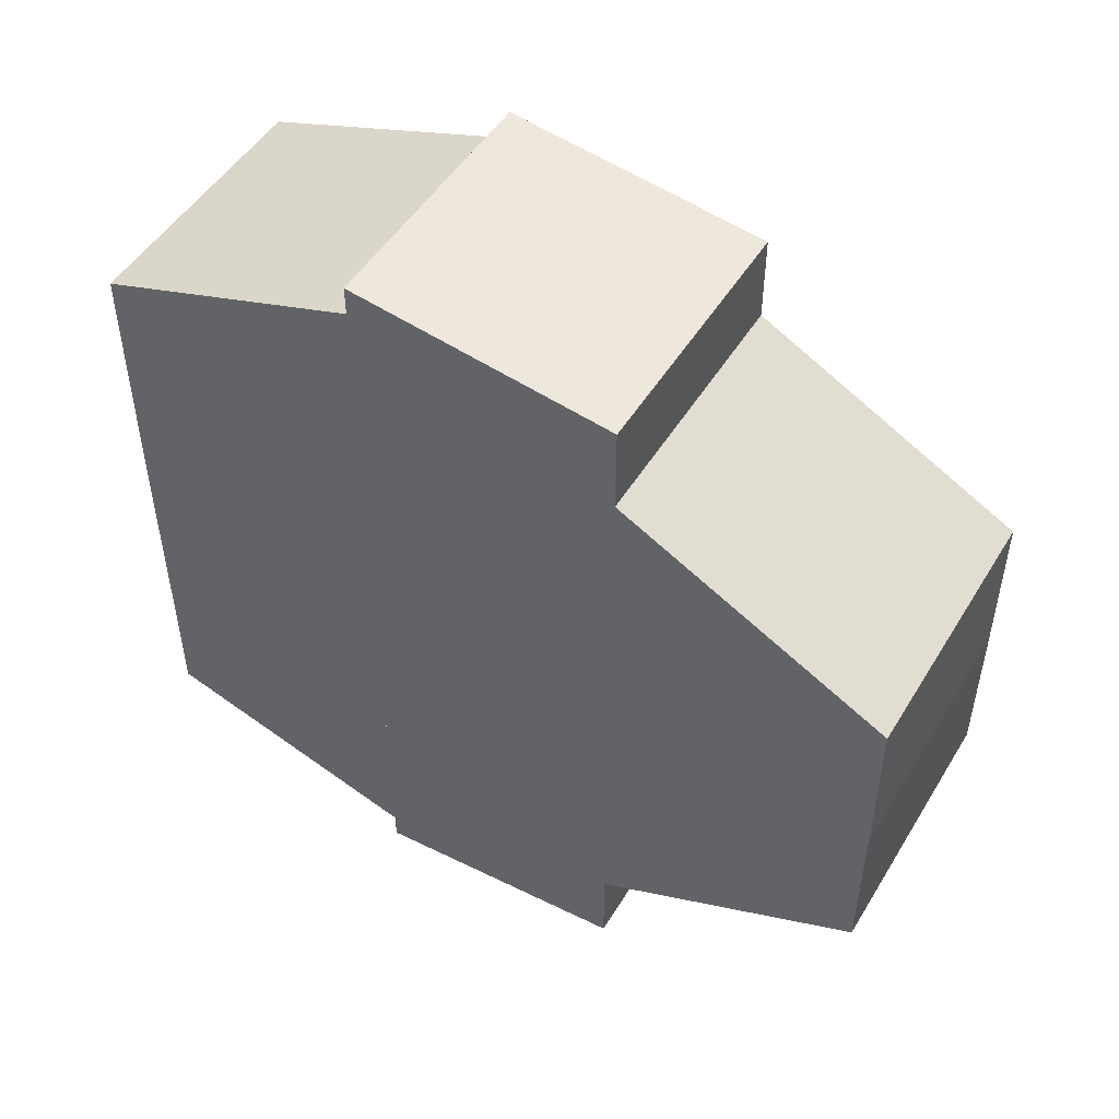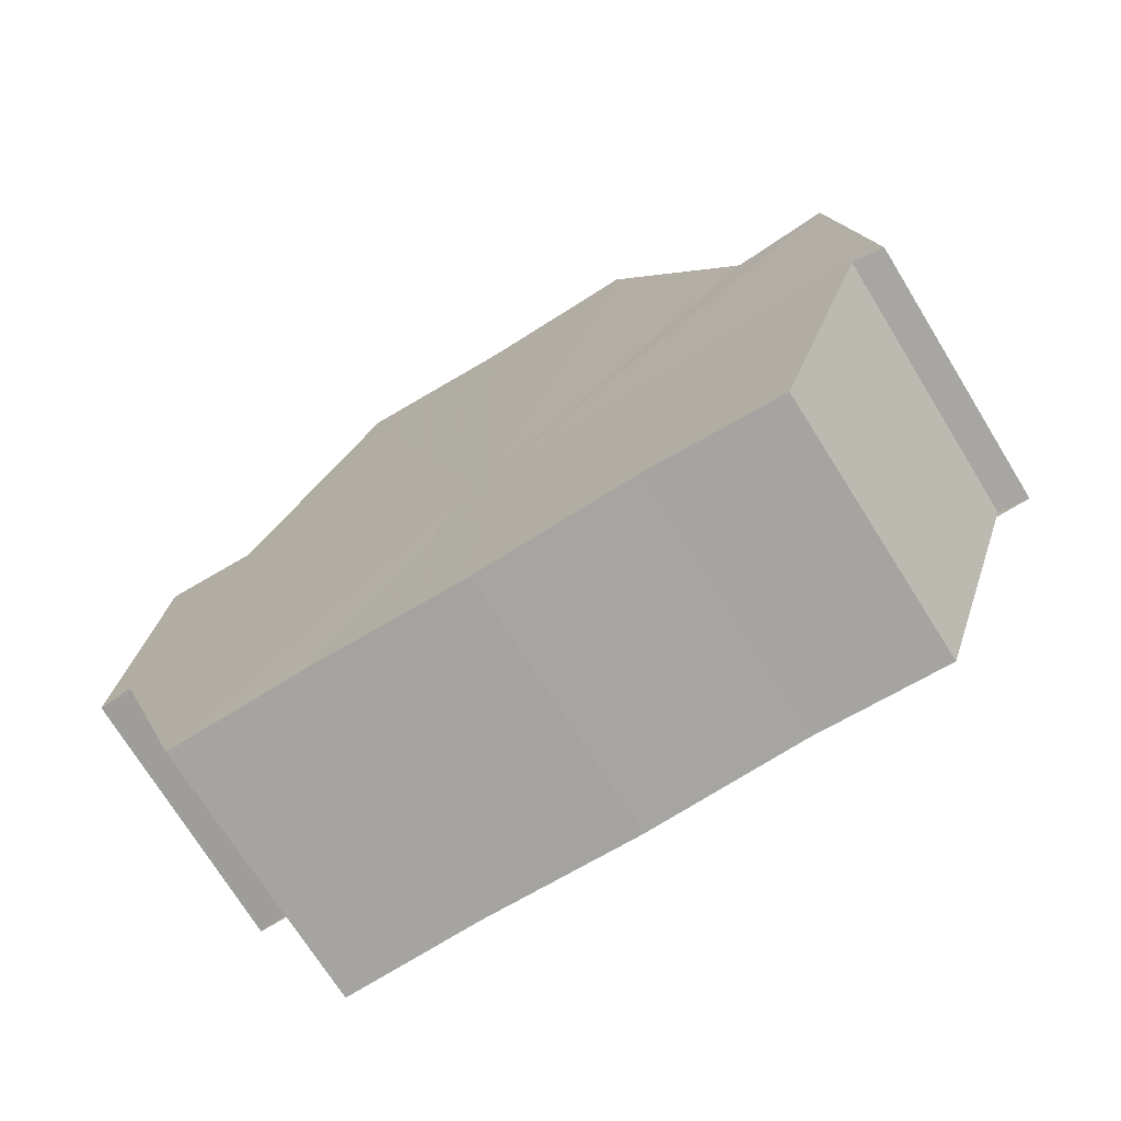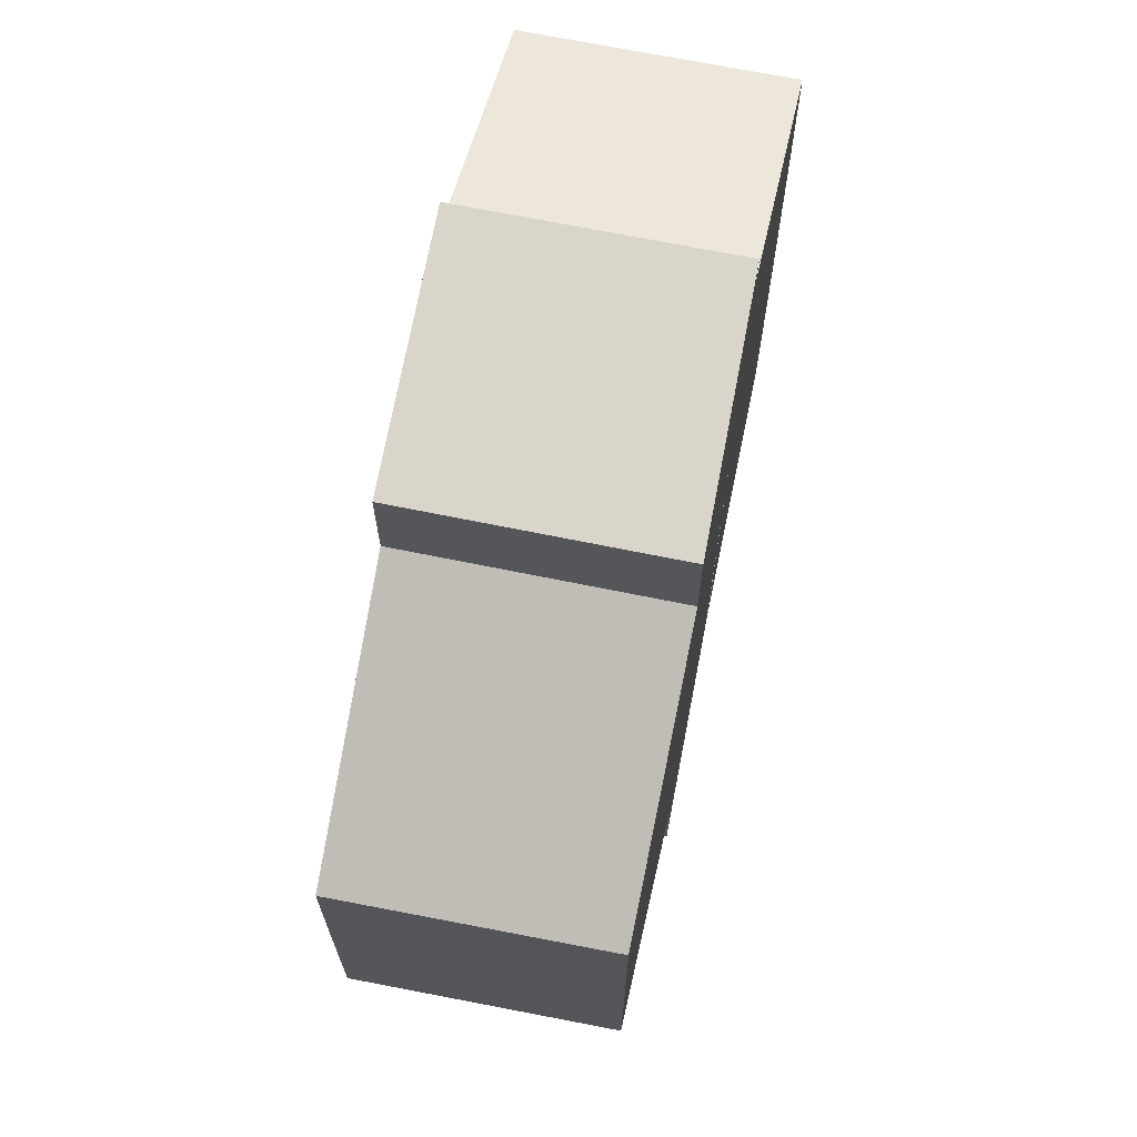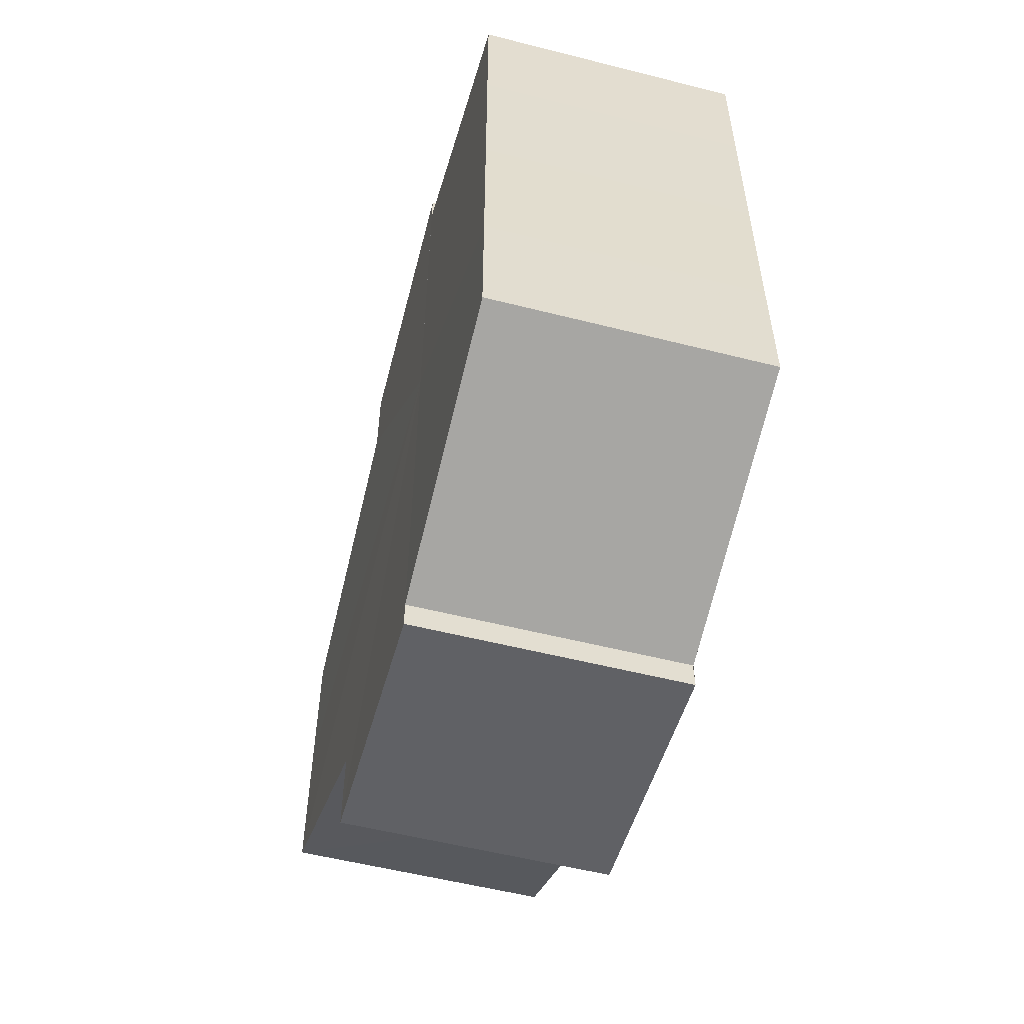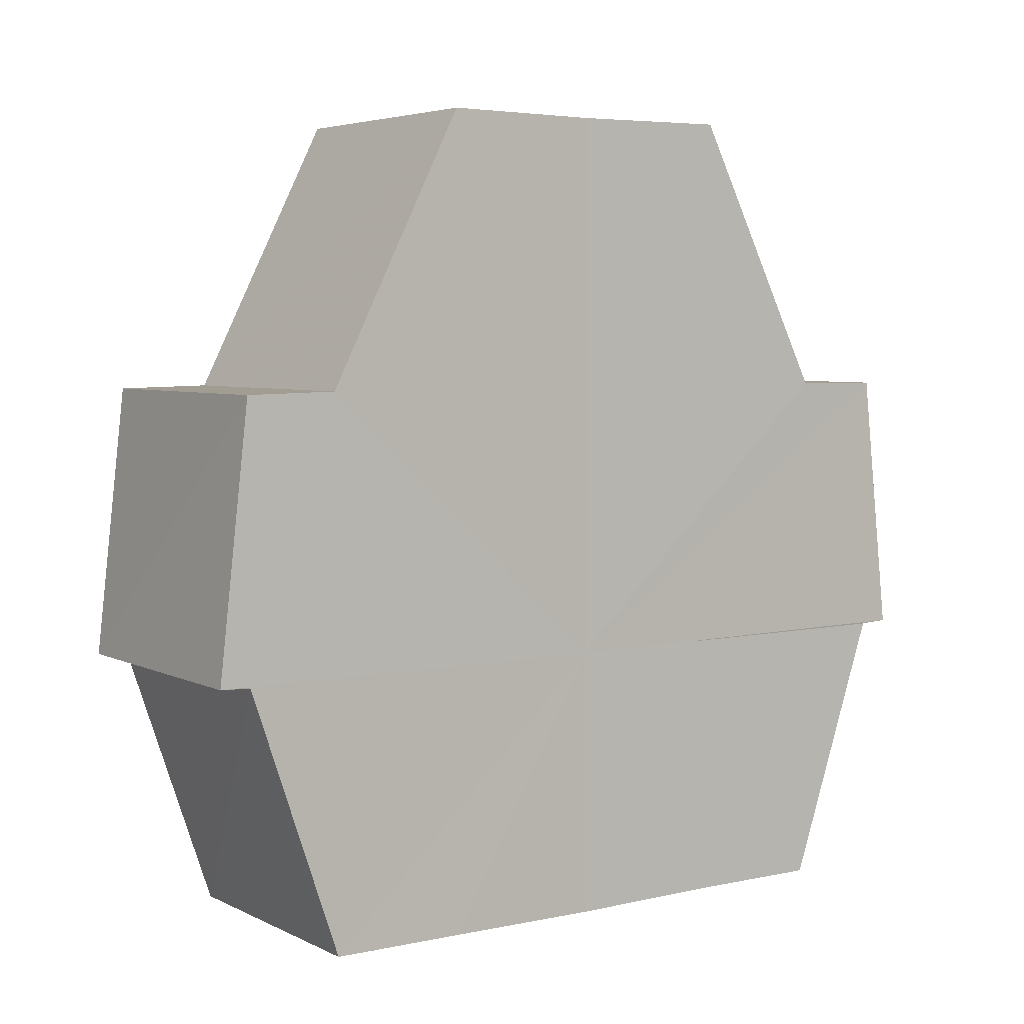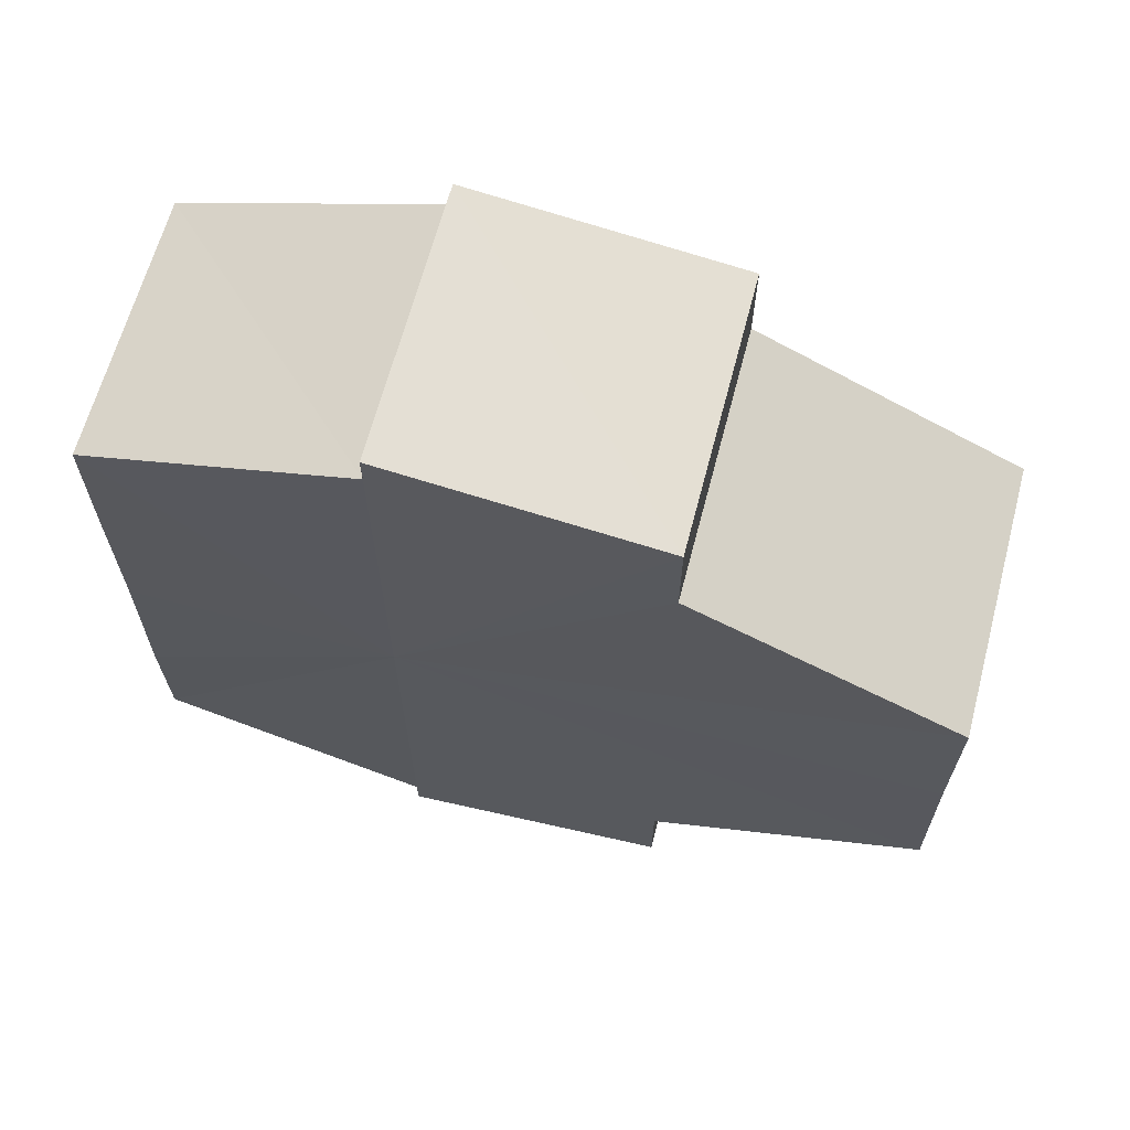
<metadata>
{"format":"obj","ext":"obj","renderer":"f3d","projection":"perspective","resolution":1024,"background":"white","views":[{"elev":49.7,"azim":120.9,"up":"+Z"},{"elev":-72.7,"azim":121.3,"up":"+Y"},{"elev":67.2,"azim":-168.6,"up":"+Z"},{"elev":-55.4,"azim":-15.1,"up":"+Z"},{"elev":5.0,"azim":55.5,"up":"+Y"},{"elev":65.5,"azim":104.7,"up":"+Z"}]}
</metadata>
<code>
o 664
v 2212 1902 13.2
v 2212 1902 13.2
v 2212 1902 13.2
v 2212 1902 13.2
v 2212 1902 13.2
v 2212 1902 13.21
v 2212 1902 13.2
v 2212 1902 13.2
v 2212 1902 13.2
v 2212 1902 13.2
v 2212 1902 13.2
v 2212 1902 13.2
v 2212 1902 13.2
v 2212 1902 13.21
v 2212 1902 13.2
v 2212 1902 13.2
v 2212 1902 13.22
v 2212 1902 13.2
v 2212 1902 13.2
v 2212 1902 13.22
v 2212 1902 13.21
v 2212 1902 13.2
v 2212 1902 13.22
v 2212 1902 13.21
v 2212 1902 13.22
v 2212 1902 13.22
v 2212 1902 13.22
v 2212 1902 13.22
v 2212 1902 13.22
v 2212 1902 13.22
v 2212 1902 13.22
v 2212 1902 13.23
v 2212 1902 13.22
v 2212 1902 13.22
v 2212 1902 13.22
v 2212 1902 13.23
v 2212 1902 13.22
v 2212 1902 13.23
v 2212 1902 13.21
v 2212 1902 13.22
v 2212 1902 13.2
v 2212 1902 13.21
v 2212 1902 13.2
v 2212 1902 13.2
v 2212 1902 13.2
v 2212 1902 13.2
v 2212 1902 13.2
v 2212 1902 13.2
v 2212 1902 13.2
v 2212 1902 13.2
v 2212 1902 13.21
v 2212 1902 13.2
v 2212 1902 13.22
v 2212 1902 13.21
v 2212 1902 13.22
v 2212 1902 13.22
v 2212 1902 13.22
v 2212 1902 13.22
v 2212 1902 13.23
v 2212 1902 13.22
v 2212 1902 13.23
v 2212 1902 13.23
v 2212 1902 13.22
v 2212 1902 13.22
v 2212 1902 13.22
v 2212 1902 13.22
v 2212 1902 13.22
v 2212 1902 13.21
v 2212 1902 13.22
v 2212 1902 13.2
v 2212 1902 13.21
v 2212 1902 13.2
v 2212 1902 13.2
v 2212 1902 13.2
v 2212 1902 13.2
v 2212 1902 13.22
v 2212 1902 13.22
v 2212 1902 13.22
v 2212 1902 13.21
v 2212 1902 13.2
v 2212 1902 13.2
v 2212 1902 13.2
v 2212 1902 13.21
v 2212 1902 13.2
v 2212 1902 13.2
v 2212 1902 13.2
v 2212 1902 13.21
v 2212 1902 13.22
v 2212 1902 13.22
v 2212 1902 13.22
v 2212 1902 13.23
v 2212 1902 13.2
v 2212 1902 13.2
v 2212 1902 13.2
v 2212 1902 13.21
v 2212 1902 13.22
v 2212 1902 13.22
v 2212 1902 13.22
f 1 2 3
f 3 4 5
f 6 4 7
f 6 8 4
f 9 7 10
f 6 11 8
f 12 13 9
f 6 14 11
f 15 12 16
f 6 17 14
f 18 19 15
f 6 20 17
f 21 22 18
f 23 24 21
f 25 26 23
f 27 28 25
f 6 29 20
f 30 29 31
f 6 32 29
f 33 34 30
f 35 32 36
f 37 38 35
f 39 40 33
f 41 42 39
f 43 44 41
f 45 46 43
f 47 48 45
f 48 49 50
f 49 51 52
f 51 53 54
f 53 55 56
f 55 57 58
f 59 60 61
f 62 60 63
f 64 65 63
f 65 66 67
f 66 68 69
f 68 70 71
f 70 72 73
f 72 74 75
f 6 76 77
f 6 78 76
f 6 79 78
f 6 80 79
f 6 81 80
f 6 82 81
f 83 10 84
f 83 84 85
f 83 85 86
f 83 86 87
f 83 87 88
f 83 88 89
f 83 89 90
f 83 90 91
f 83 92 93
f 83 94 92
f 83 95 94
f 83 96 95
f 83 97 96
f 83 98 97

</code>
